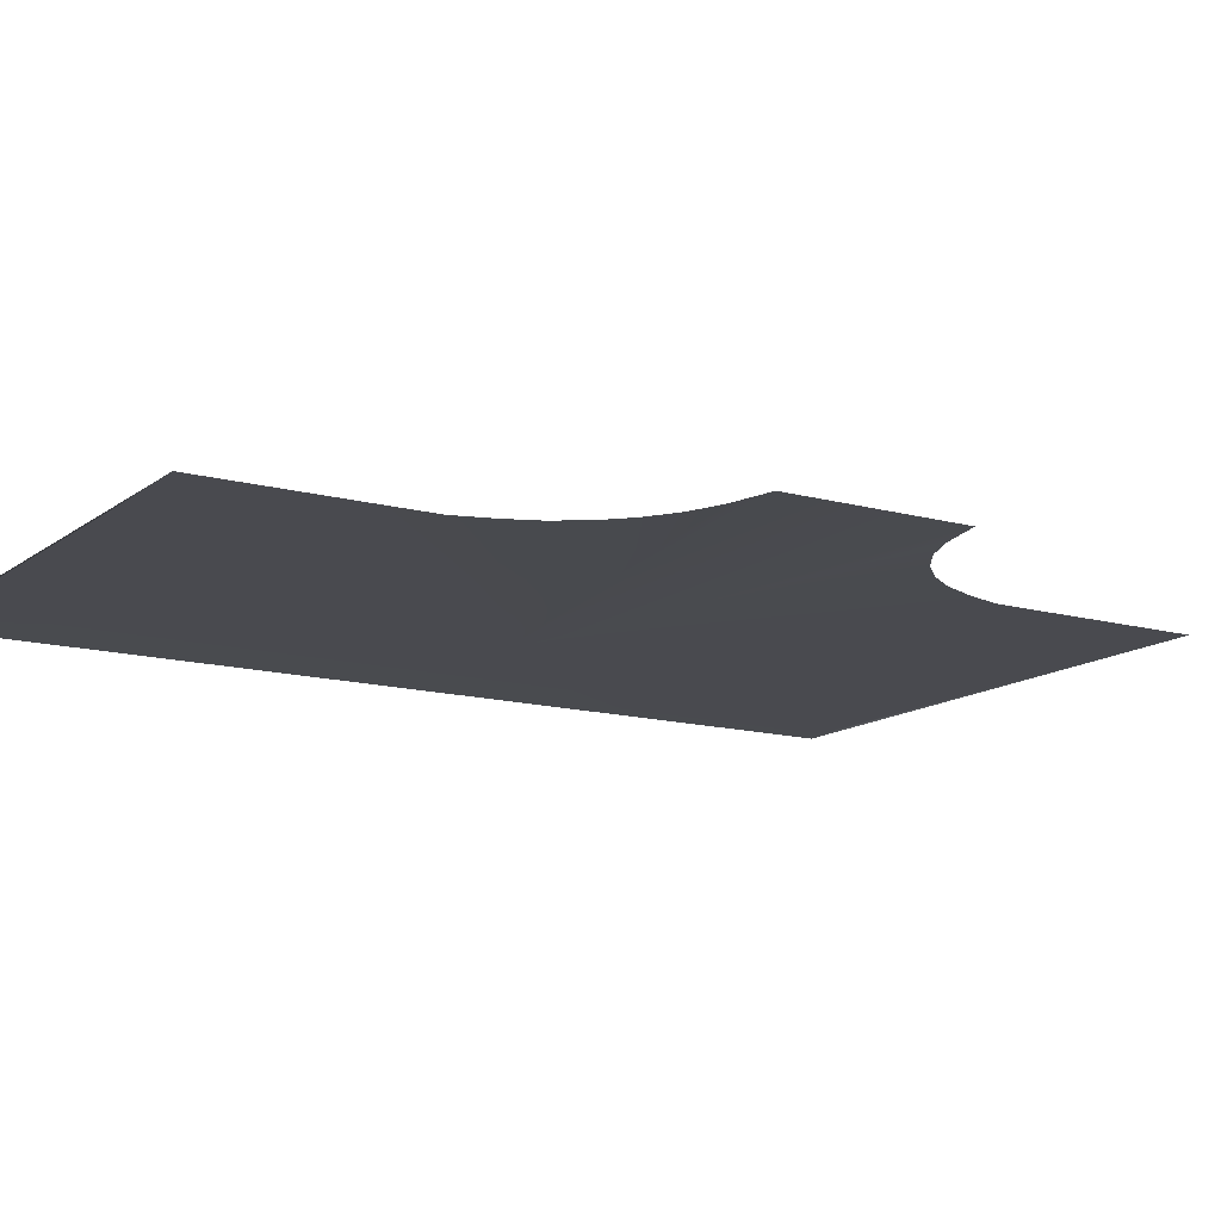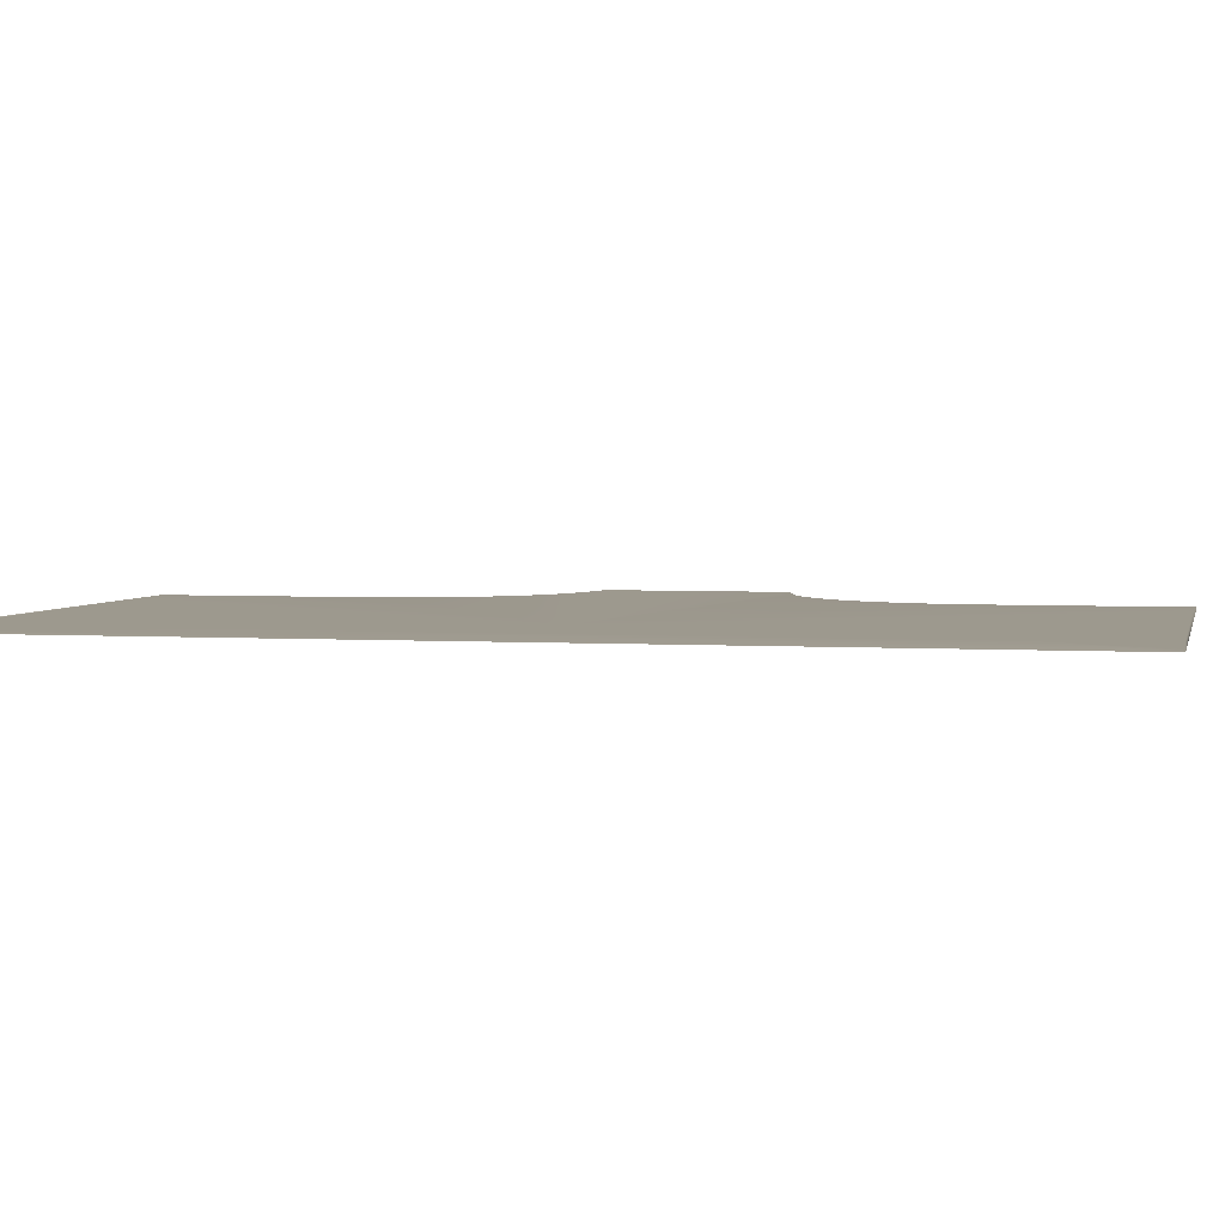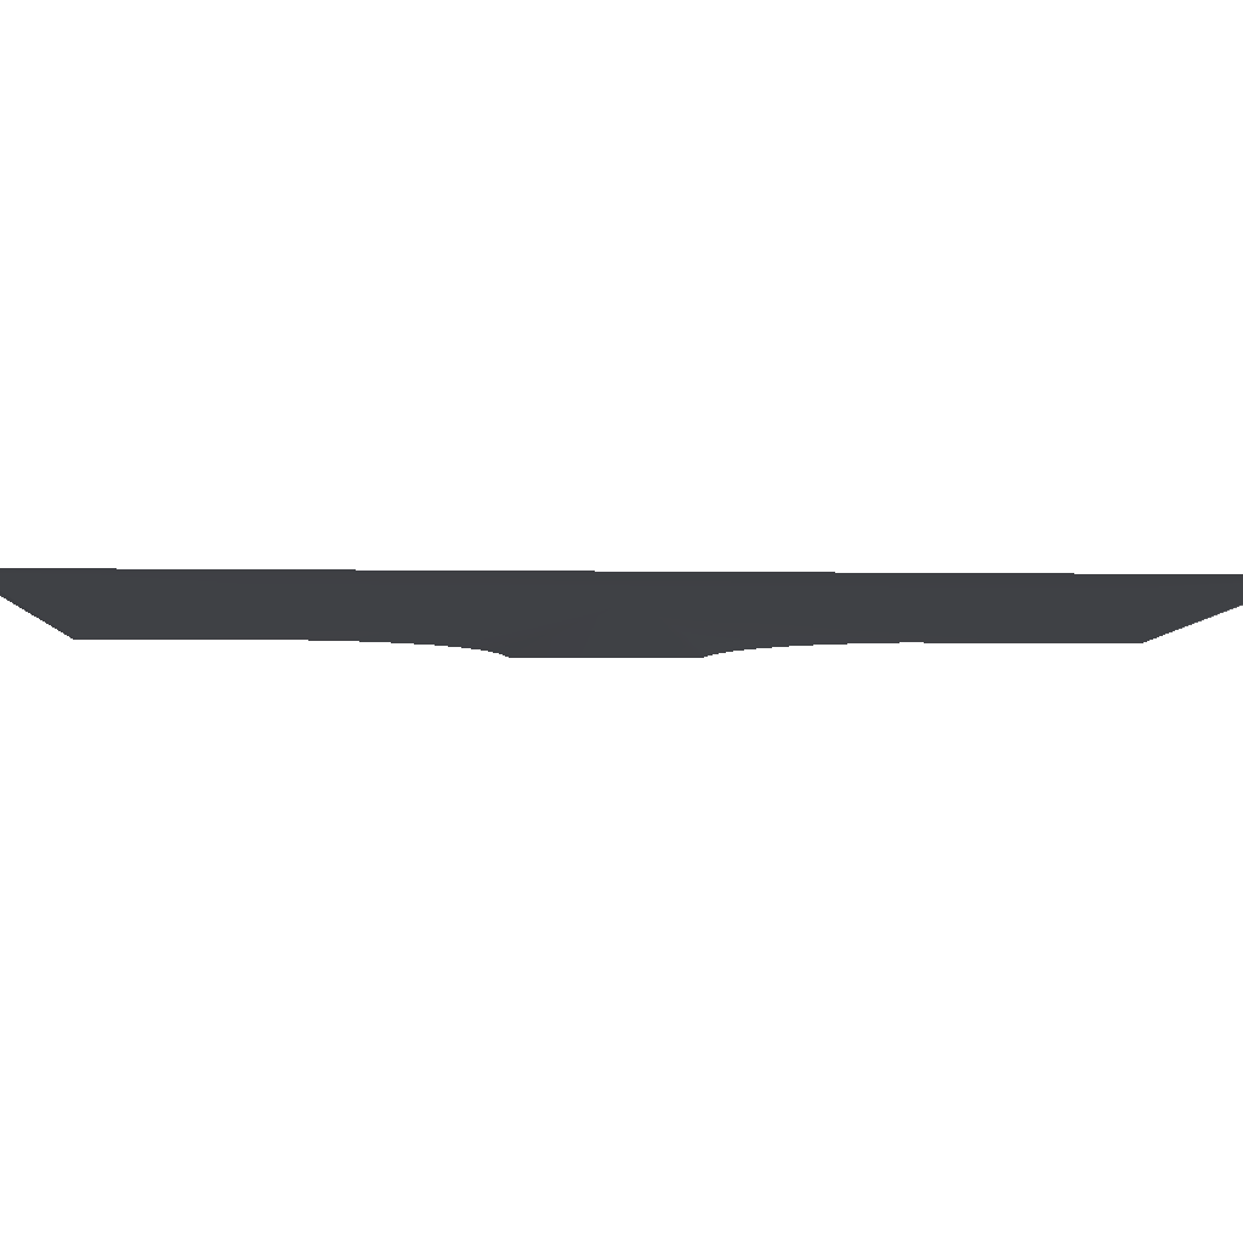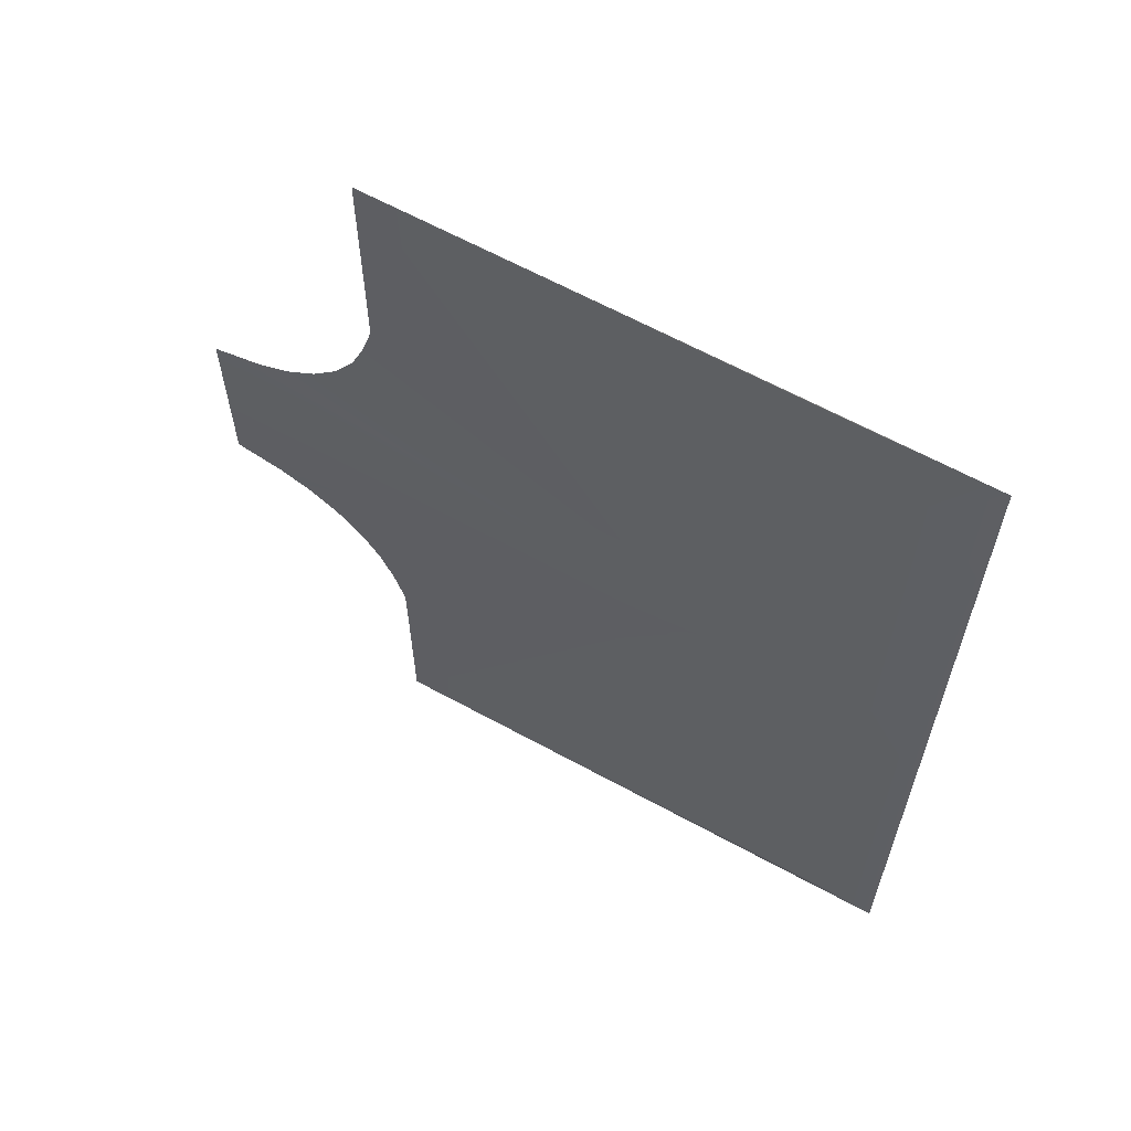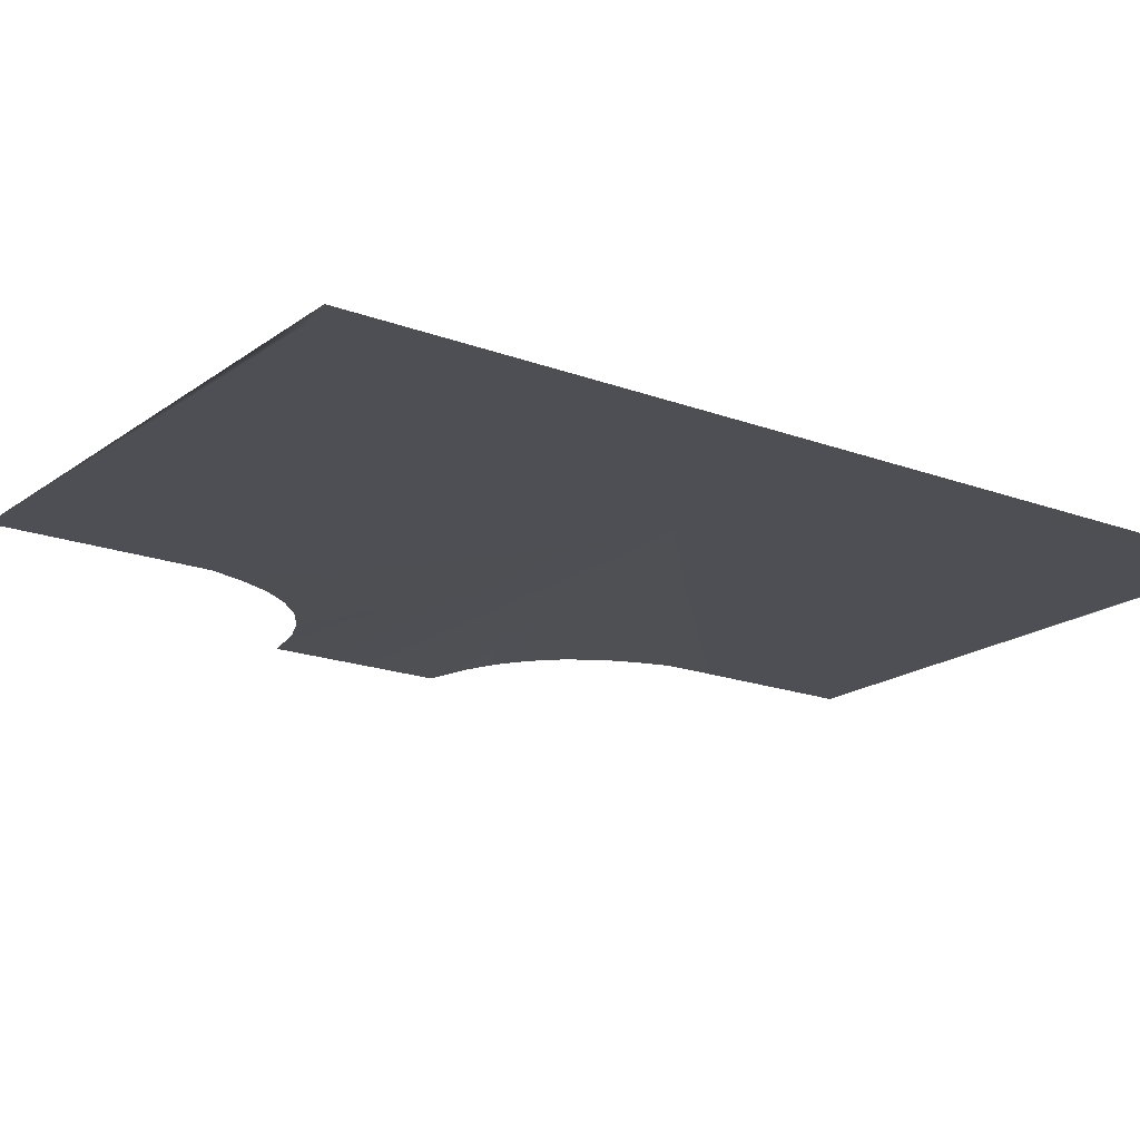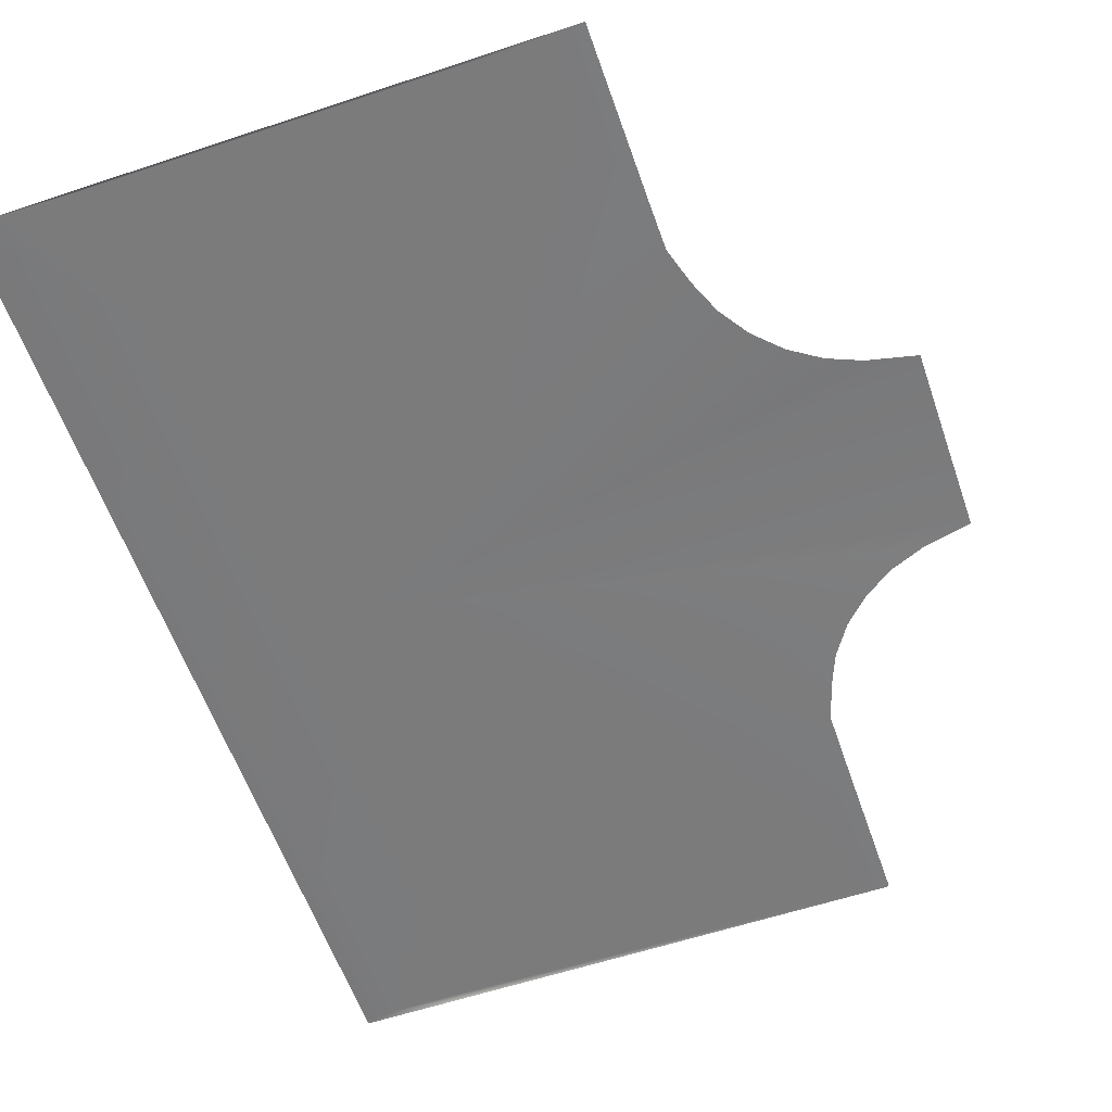
<metadata>
{"format":"obj","ext":"obj","renderer":"f3d","projection":"perspective","resolution":1024,"background":"white","views":[{"elev":-13.6,"azim":58.1,"up":"+Y"},{"elev":3.3,"azim":-77.4,"up":"+Y"},{"elev":-5.4,"azim":-92.6,"up":"+Y"},{"elev":63.7,"azim":-151.1,"up":"+Z"},{"elev":-18.4,"azim":-125.9,"up":"+Y"},{"elev":-58.4,"azim":19.0,"up":"+Y"}]}
</metadata>
<code>
v -15.47 0.5029 20.95
v -13.97 0.5029 20.86
v -11.03 0.5029 20.86
v -11.04 0.5029 20.95
v -11.01 0.5029 15.59
v 6.383 0.5029 20.86
v -7.037 0.5029 0.03331
v -10.97 0.5029 -15.5
v -15.47 0.5029 20.86
v -13.9 0.5029 -20.63
v -10.95 0.5029 -20.63
v -15.47 0.5029 -20.63
v -15.47 0.5029 -20.95
v 6.279 0.5029 -20.63
v 9.144 0.5029 -13.67
v 9.133 0.5029 -20.63
v 9.128 0.5029 -20.95
v -10.95 0.5029 -20.95
v 9.16 0.5029 -11.4
v 9.638 0.5029 -9.803
v 10.24 0.5029 -8.346
v 11.11 0.5029 -7.034
v 12.23 0.5029 -5.919
v 13.54 0.5029 -5.045
v 15 0.5029 -4.445
v 17.09 0.5029 -3.967
v 17.09 0.5029 4.034
v 15 0.5029 4.512
v 13.54 0.5029 5.111
v 12.23 0.5029 5.986
v 11.11 0.5029 7.1
v 10.24 0.5029 8.412
v 9.638 0.5029 9.87
v 9.16 0.5029 11.46
v 9.144 0.5029 13.74
v 9.133 0.5029 20.86
v 9.128 0.5029 20.95
g TS_2Lane_58_206932_46
f 1 3 2
f 1 4 3
f 2 3 5
f 5 3 6
f 6 3 4
f 5 6 7
f 8 5 7
f 8 9 5
f 5 9 2
f 2 9 1
f 10 9 8
f 8 11 10
f 9 10 12
f 13 12 10
f 14 8 7
f 14 11 8
f 15 14 7
f 15 16 14
f 17 11 14
f 14 16 17
f 17 18 11
f 10 18 13
f 10 11 18
f 7 19 15
f 20 19 7
f 21 20 7
f 22 21 7
f 23 22 7
f 24 23 7
f 25 24 7
f 26 25 7
f 7 27 26
f 28 27 7
f 29 28 7
f 30 29 7
f 31 30 7
f 32 31 7
f 33 32 7
f 34 33 7
f 7 35 34
f 6 35 7
f 6 36 35
f 37 36 6
f 6 4 37

</code>
